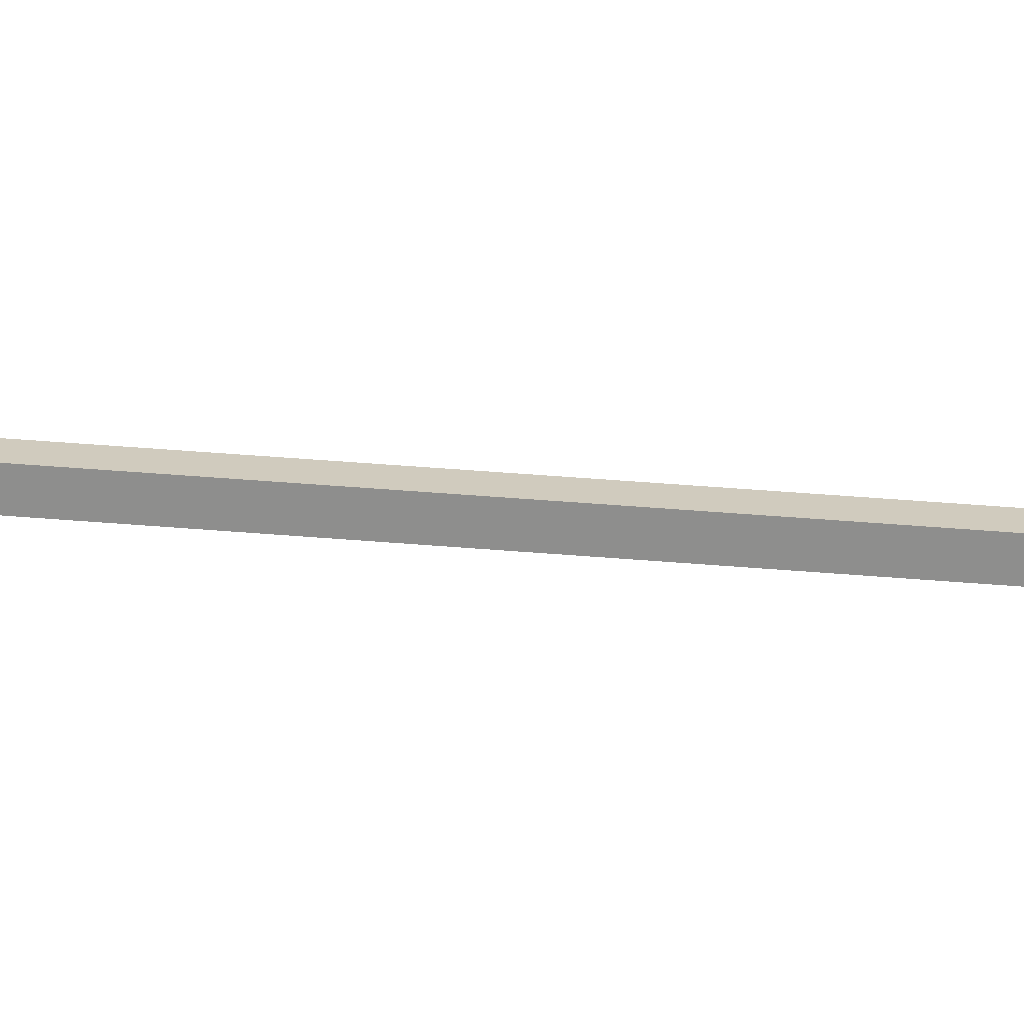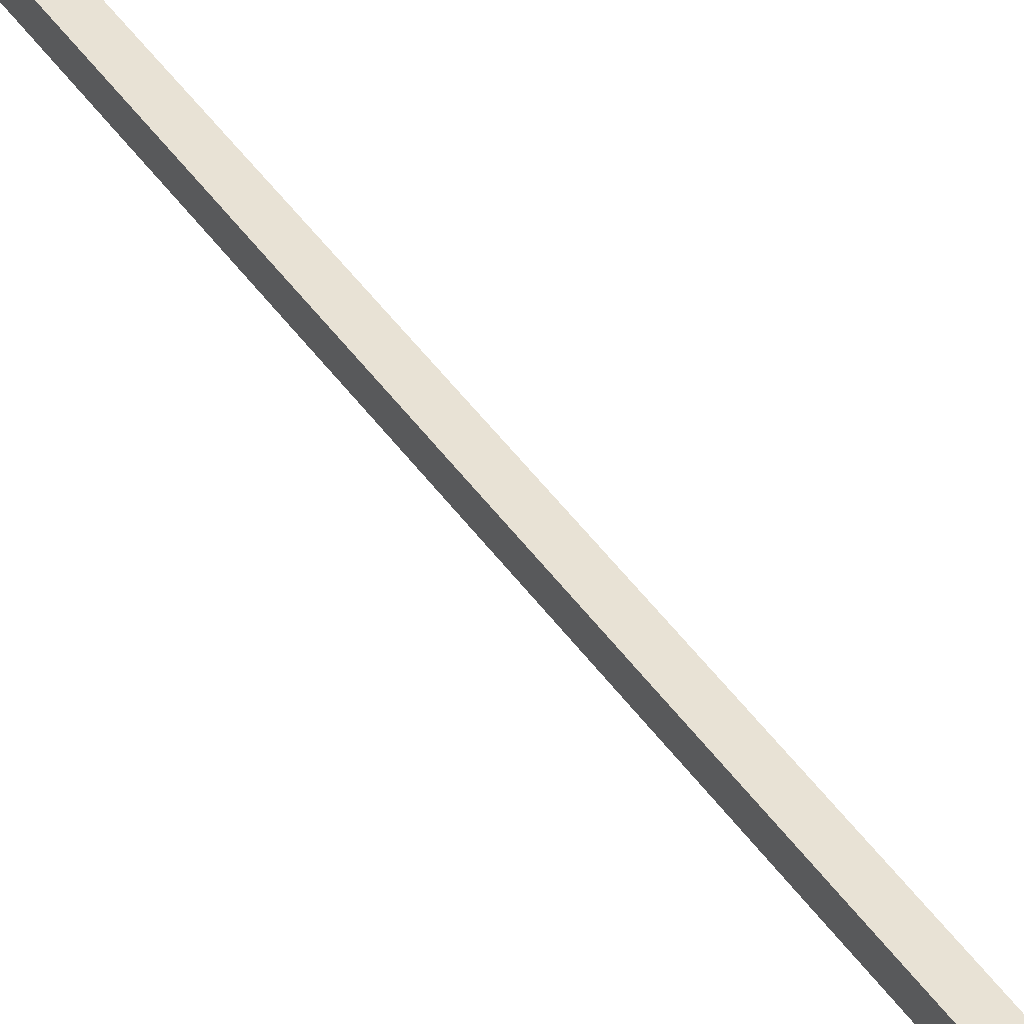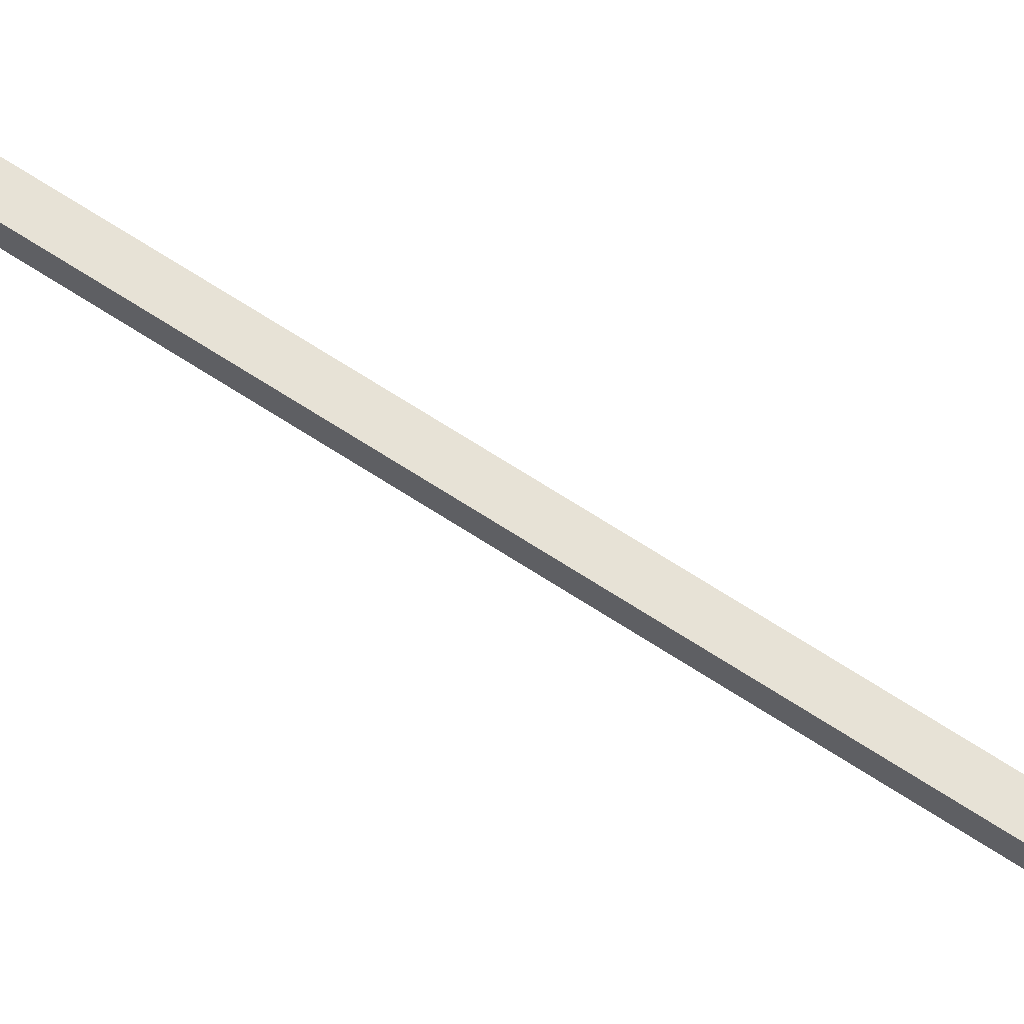
<metadata>
{"format":"obj","ext":"obj","renderer":"f3d","projection":"perspective","resolution":1024,"background":"white","views":[{"elev":23.3,"azim":99.9,"up":"+Y"},{"elev":40.8,"azim":149.5,"up":"+Y"},{"elev":62.9,"azim":-55.8,"up":"+Y"}]}
</metadata>
<code>
v -1.565 -14.09 209.5
v -1.565 -12.58 209.5
v 1.565 -14.09 209.5
v -1.565 -12.58 209.5
v 1.565 -12.58 209.5
v 1.565 -14.09 209.5
v -1.565 -13.49 203.7
v -1.565 -14.47 206.8
v 1.565 -13.49 203.7
v -1.565 -14.47 206.8
v 1.565 -14.47 206.8
v 1.565 -13.49 203.7
v -1.565 -14.47 206.8
v -1.565 -14.09 209.5
v 1.565 -14.47 206.8
v -1.565 -14.09 209.5
v 1.565 -14.09 209.5
v 1.565 -14.47 206.8
v 1.565 -11.43 204.8
v 1.565 -12.12 206.8
v -1.565 -11.43 204.8
v 1.565 -12.12 206.8
v -1.565 -12.12 206.8
v -1.565 -11.43 204.8
v 1.565 -12.12 206.8
v 1.565 -12.58 209.5
v -1.565 -12.12 206.8
v 1.565 -12.58 209.5
v -1.565 -12.58 209.5
v -1.565 -12.12 206.8
v -1.565 14.09 209.5
v 1.565 14.09 209.5
v -1.565 12.58 209.5
v 1.565 14.09 209.5
v 1.565 12.58 209.5
v -1.565 12.58 209.5
v -1.565 -13.49 203.7
v 1.565 -13.49 203.7
v 1.565 -10.18 201.1
v -1.565 -10.18 201.1
v -1.565 -13.49 203.7
v 1.565 -10.18 201.1
v -1.565 -10.18 201.1
v 1.565 -10.18 201.1
v 1.565 -5.93 200.5
v -1.565 -5.93 200.5
v -1.565 -10.18 201.1
v 1.565 -5.93 200.5
v -1.565 -5.93 200.5
v 1.565 -5.93 200.5
v 1.565 0 200.5
v -1.565 0 200.5
v -1.565 -5.93 200.5
v 1.565 0 200.5
v -1.565 0 200.5
v 1.565 0 200.5
v -1.565 5.93 200.5
v 1.565 0 200.5
v 1.565 5.93 200.5
v -1.565 5.93 200.5
v -1.565 5.93 200.5
v 1.565 5.93 200.5
v -1.565 10.18 201.1
v 1.565 5.93 200.5
v 1.565 10.18 201.1
v -1.565 10.18 201.1
v -1.565 10.18 201.1
v 1.565 10.18 201.1
v -1.565 13.49 203.7
v 1.565 10.18 201.1
v 1.565 13.49 203.7
v -1.565 13.49 203.7
v 1.565 -11.43 204.8
v -1.565 -11.43 204.8
v -1.565 -9.133 203.3
v 1.565 -9.133 203.3
v 1.565 -11.43 204.8
v -1.565 -9.133 203.3
v 1.565 -9.133 203.3
v -1.565 -9.133 203.3
v -1.565 -5.93 203
v 1.565 -5.93 203
v 1.565 -9.133 203.3
v -1.565 -5.93 203
v -1.565 -5.93 203
v -1.565 0 203
v 1.565 -5.93 203
v -1.565 0 203
v 1.565 0 203
v 1.565 -5.93 203
v 1.565 5.93 203
v 1.565 0 203
v -1.565 0 203
v -1.565 5.93 203
v 1.565 5.93 203
v -1.565 0 203
v 1.565 5.93 203
v -1.565 5.93 203
v 1.565 9.133 203.3
v -1.565 5.93 203
v -1.565 9.133 203.3
v 1.565 9.133 203.3
v 1.565 9.133 203.3
v -1.565 9.133 203.3
v 1.565 11.43 204.8
v -1.565 9.133 203.3
v -1.565 11.43 204.8
v 1.565 11.43 204.8
v -1.565 13.49 203.7
v 1.565 13.49 203.7
v -1.565 14.47 206.8
v 1.565 13.49 203.7
v 1.565 14.47 206.8
v -1.565 14.47 206.8
v -1.565 14.47 206.8
v 1.565 14.47 206.8
v -1.565 14.09 209.5
v 1.565 14.47 206.8
v 1.565 14.09 209.5
v -1.565 14.09 209.5
v 1.565 -14.47 206.8
v 1.565 -14.09 209.5
v 1.565 -12.58 209.5
v 1.565 -12.12 206.8
v 1.565 -14.47 206.8
v 1.565 -12.58 209.5
v 1.565 -13.49 203.7
v 1.565 -14.47 206.8
v 1.565 -12.12 206.8
v 1.565 -11.43 204.8
v 1.565 -13.49 203.7
v 1.565 -12.12 206.8
v 1.565 -10.18 201.1
v 1.565 -13.49 203.7
v 1.565 -11.43 204.8
v 1.565 -9.133 203.3
v 1.565 -10.18 201.1
v 1.565 -11.43 204.8
v 1.565 -5.93 200.5
v 1.565 -10.18 201.1
v 1.565 -9.133 203.3
v 1.565 -5.93 203
v 1.565 -5.93 200.5
v 1.565 -9.133 203.3
v 1.565 -5.93 200.5
v 1.565 -5.93 203
v 1.565 0 200.5
v 1.565 -5.93 203
v 1.565 0 203
v 1.565 0 200.5
v 1.565 0 200.5
v 1.565 0 203
v 1.565 5.93 203
v 1.565 5.93 200.5
v 1.565 0 200.5
v 1.565 5.93 203
v 1.565 5.93 200.5
v 1.565 5.93 203
v 1.565 9.133 203.3
v 1.565 10.18 201.1
v 1.565 5.93 200.5
v 1.565 9.133 203.3
v 1.565 10.18 201.1
v 1.565 9.133 203.3
v 1.565 11.43 204.8
v 1.565 13.49 203.7
v 1.565 10.18 201.1
v 1.565 11.43 204.8
v 1.565 13.49 203.7
v 1.565 11.43 204.8
v 1.565 12.12 206.8
v 1.565 14.47 206.8
v 1.565 13.49 203.7
v 1.565 12.12 206.8
v 1.565 14.47 206.8
v 1.565 12.12 206.8
v 1.565 12.58 209.5
v 1.565 14.09 209.5
v 1.565 14.47 206.8
v 1.565 12.58 209.5
v 1.565 11.43 204.8
v -1.565 11.43 204.8
v 1.565 12.12 206.8
v -1.565 11.43 204.8
v -1.565 12.12 206.8
v 1.565 12.12 206.8
v 1.565 12.12 206.8
v -1.565 12.12 206.8
v 1.565 12.58 209.5
v -1.565 12.12 206.8
v -1.565 12.58 209.5
v 1.565 12.58 209.5
v -1.565 -12.58 209.5
v -1.565 -14.09 209.5
v -1.565 -14.47 206.8
v -1.565 -12.12 206.8
v -1.565 -12.58 209.5
v -1.565 -14.47 206.8
v -1.565 -12.12 206.8
v -1.565 -14.47 206.8
v -1.565 -13.49 203.7
v -1.565 -11.43 204.8
v -1.565 -12.12 206.8
v -1.565 -13.49 203.7
v -1.565 -11.43 204.8
v -1.565 -13.49 203.7
v -1.565 -10.18 201.1
v -1.565 -9.133 203.3
v -1.565 -11.43 204.8
v -1.565 -10.18 201.1
v -1.565 -9.133 203.3
v -1.565 -10.18 201.1
v -1.565 -5.93 200.5
v -1.565 -5.93 203
v -1.565 -9.133 203.3
v -1.565 -5.93 200.5
v -1.565 -5.93 203
v -1.565 -5.93 200.5
v -1.565 0 200.5
v -1.565 0 203
v -1.565 -5.93 203
v -1.565 0 200.5
v -1.565 0 203
v -1.565 0 200.5
v -1.565 5.93 203
v -1.565 0 200.5
v -1.565 5.93 200.5
v -1.565 5.93 203
v -1.565 5.93 203
v -1.565 5.93 200.5
v -1.565 9.133 203.3
v -1.565 5.93 200.5
v -1.565 10.18 201.1
v -1.565 9.133 203.3
v -1.565 9.133 203.3
v -1.565 10.18 201.1
v -1.565 11.43 204.8
v -1.565 10.18 201.1
v -1.565 13.49 203.7
v -1.565 11.43 204.8
v -1.565 11.43 204.8
v -1.565 13.49 203.7
v -1.565 12.12 206.8
v -1.565 13.49 203.7
v -1.565 14.47 206.8
v -1.565 12.12 206.8
v -1.565 12.12 206.8
v -1.565 14.47 206.8
v -1.565 12.58 209.5
v -1.565 14.47 206.8
v -1.565 14.09 209.5
v -1.565 12.58 209.5
v -1.28 -1.184 0
v -1.28 -1.184 7.67
v 1.28 -1.184 0
v -1.28 -1.184 7.67
v 1.28 -1.184 7.67
v 1.28 -1.184 0
v -1.28 1.184 200.5
v -1.28 1.184 193.1
v 1.28 1.184 200.5
v -1.28 1.184 193.1
v 1.28 1.184 193.1
v 1.28 1.184 200.5
v -1.28 1.184 0
v -1.28 -1.184 0
v 1.28 1.184 0
v -1.28 -1.184 0
v 1.28 -1.184 0
v 1.28 1.184 0
v 1.28 -1.184 0
v 1.28 -1.184 7.67
v 1.28 1.184 0
v 1.28 -1.184 7.67
v 1.28 1.184 7.67
v 1.28 1.184 0
v -1.28 1.184 0
v -1.28 1.184 7.67
v -1.28 -1.184 0
v -1.28 1.184 7.67
v -1.28 -1.184 7.67
v -1.28 -1.184 0
v -1.28 -1.184 193.1
v -1.28 -1.184 200.5
v 1.28 -1.184 193.1
v -1.28 -1.184 200.5
v 1.28 -1.184 200.5
v 1.28 -1.184 193.1
v -1.28 1.184 193.1
v -1.28 1.184 7.67
v 1.28 1.184 193.1
v -1.28 1.184 7.67
v 1.28 1.184 7.67
v 1.28 1.184 193.1
v 1.28 -1.184 193.1
v 1.28 -1.184 200.5
v 1.28 1.184 193.1
v 1.28 -1.184 200.5
v 1.28 1.184 200.5
v 1.28 1.184 193.1
v -1.28 1.184 193.1
v -1.28 1.184 200.5
v -1.28 -1.184 193.1
v -1.28 1.184 200.5
v -1.28 -1.184 200.5
v -1.28 -1.184 193.1
v -1.28 -1.184 7.67
v -1.28 -1.184 193.1
v 1.28 -1.184 7.67
v -1.28 -1.184 193.1
v 1.28 -1.184 193.1
v 1.28 -1.184 7.67
v 1.28 -1.184 7.67
v 1.28 -1.184 193.1
v 1.28 1.184 7.67
v 1.28 -1.184 193.1
v 1.28 1.184 193.1
v 1.28 1.184 7.67
v -1.28 1.184 7.67
v -1.28 1.184 193.1
v -1.28 -1.184 7.67
v -1.28 1.184 193.1
v -1.28 -1.184 193.1
v -1.28 -1.184 7.67
v -1.28 1.184 7.67
v -1.28 1.184 0
v 1.28 1.184 7.67
v -1.28 1.184 0
v 1.28 1.184 0
v 1.28 1.184 7.67
g mtl_nt_2020_puck_stick
f 3 2 1
f 6 5 4
f 9 8 7
f 12 11 10
f 15 14 13
f 18 17 16
f 21 20 19
f 24 23 22
f 27 26 25
f 30 29 28
f 33 32 31
f 36 35 34
f 39 38 37
f 42 41 40
f 45 44 43
f 48 47 46
f 51 50 49
f 54 53 52
f 57 56 55
f 60 59 58
f 63 62 61
f 66 65 64
f 69 68 67
f 72 71 70
f 75 74 73
f 78 77 76
f 81 80 79
f 84 83 82
f 87 86 85
f 90 89 88
f 93 92 91
f 96 95 94
f 99 98 97
f 102 101 100
f 105 104 103
f 108 107 106
f 111 110 109
f 114 113 112
f 117 116 115
f 120 119 118
f 123 122 121
f 126 125 124
f 129 128 127
f 132 131 130
f 135 134 133
f 138 137 136
f 141 140 139
f 144 143 142
f 147 146 145
f 150 149 148
f 153 152 151
f 156 155 154
f 159 158 157
f 162 161 160
f 165 164 163
f 168 167 166
f 171 170 169
f 174 173 172
f 177 176 175
f 180 179 178
f 183 182 181
f 186 185 184
f 189 188 187
f 192 191 190
f 195 194 193
f 198 197 196
f 201 200 199
f 204 203 202
f 207 206 205
f 210 209 208
f 213 212 211
f 216 215 214
f 219 218 217
f 222 221 220
f 225 224 223
f 228 227 226
f 231 230 229
f 234 233 232
f 237 236 235
f 240 239 238
f 243 242 241
f 246 245 244
f 249 248 247
f 252 251 250
f 255 254 253
f 258 257 256
f 261 260 259
f 264 263 262
f 267 266 265
f 270 269 268
f 273 272 271
f 276 275 274
f 279 278 277
f 282 281 280
f 285 284 283
f 288 287 286
f 291 290 289
f 294 293 292
f 297 296 295
f 300 299 298
f 303 302 301
f 306 305 304
f 309 308 307
f 312 311 310
f 315 314 313
f 318 317 316
f 321 320 319
f 324 323 322
f 327 326 325
f 330 329 328

</code>
